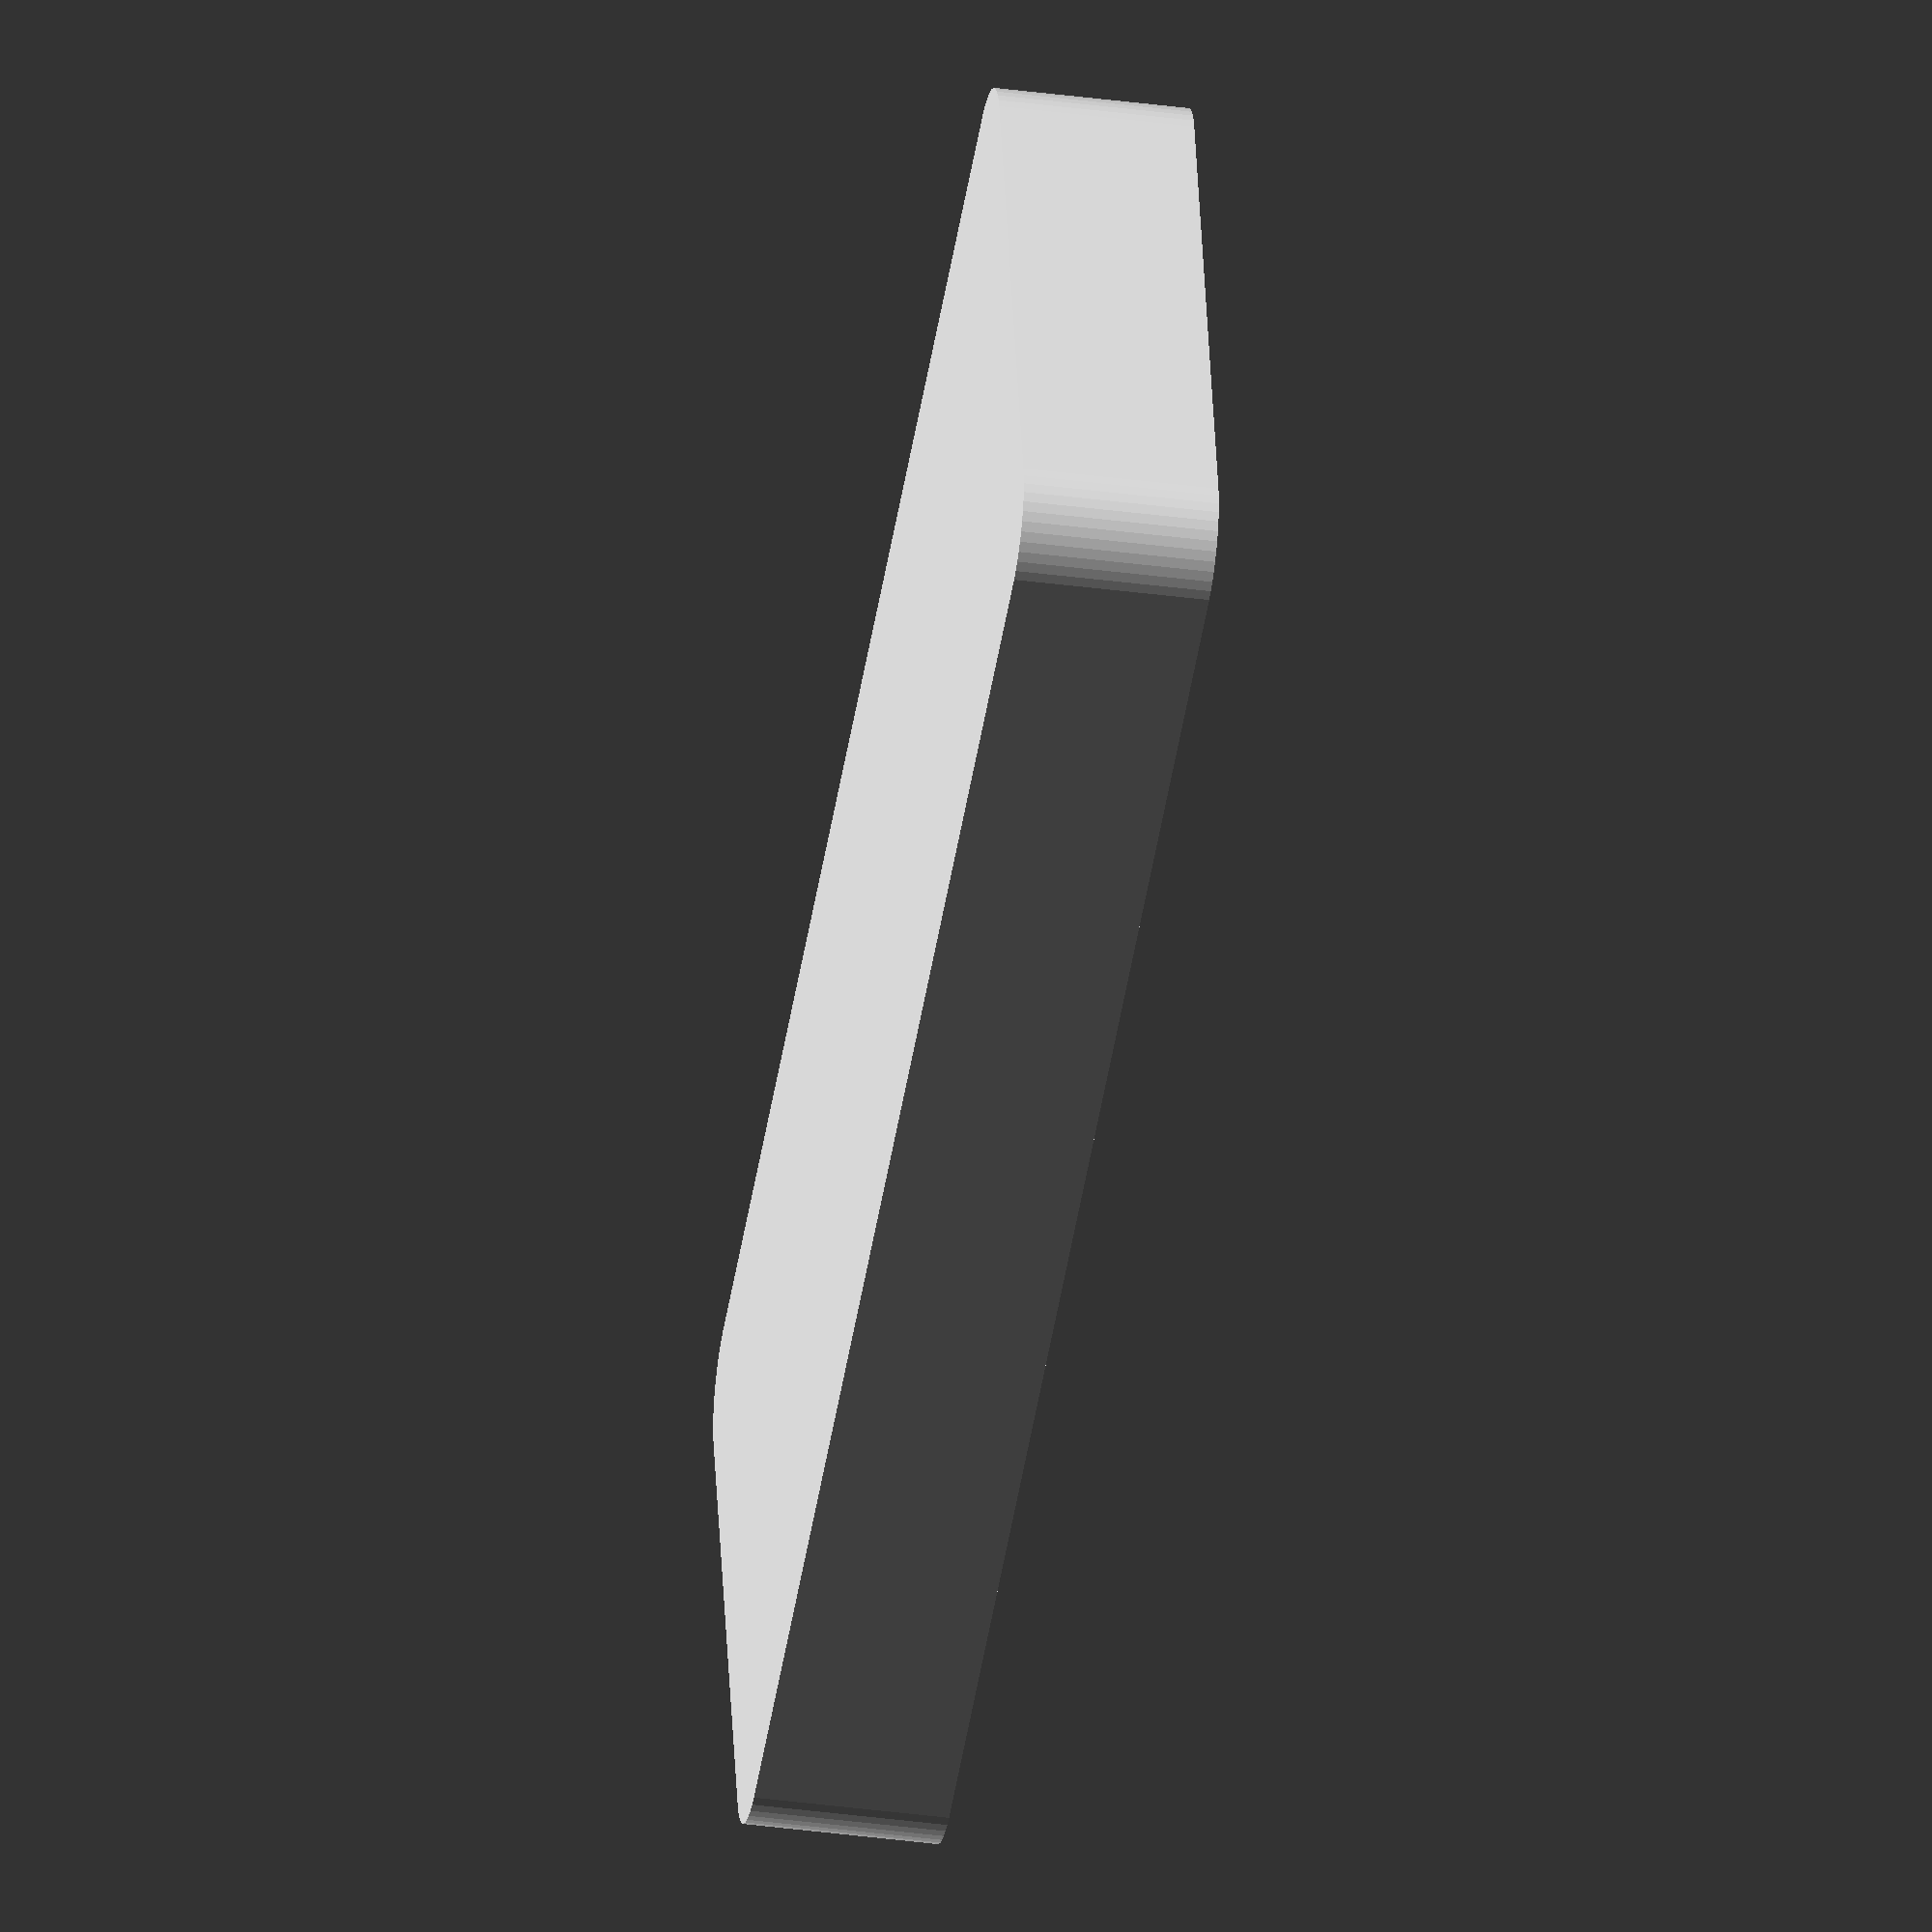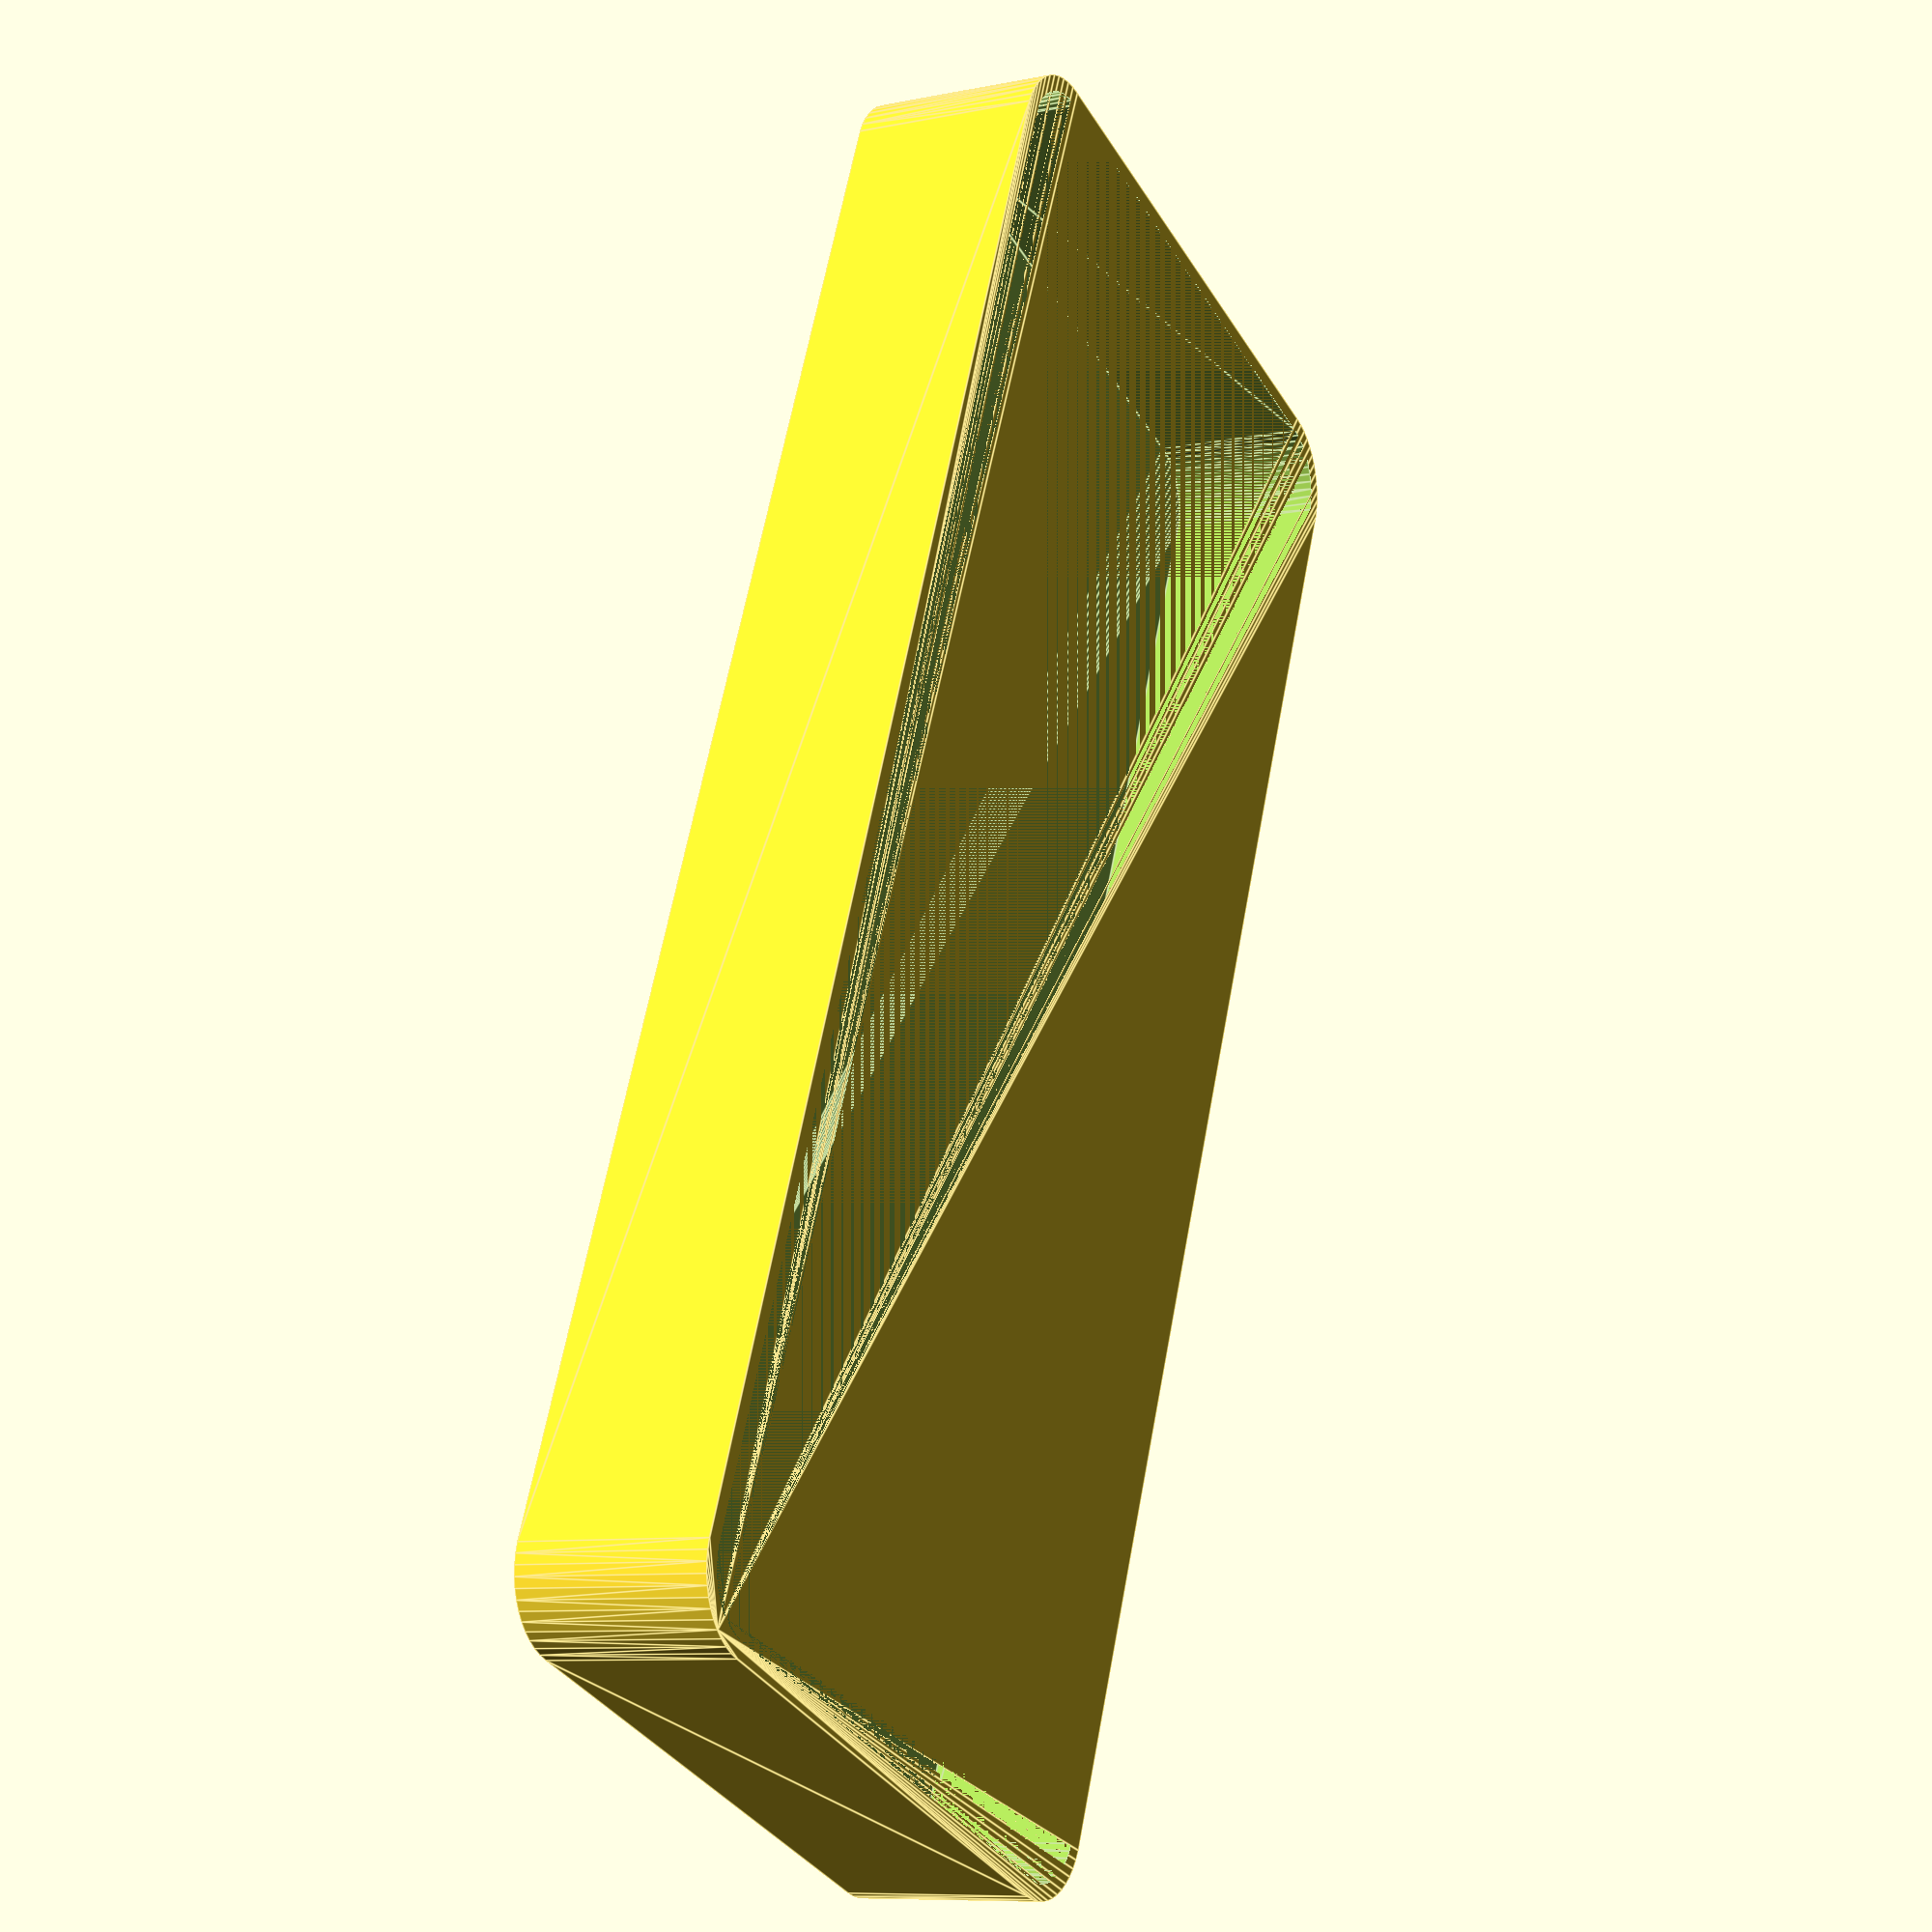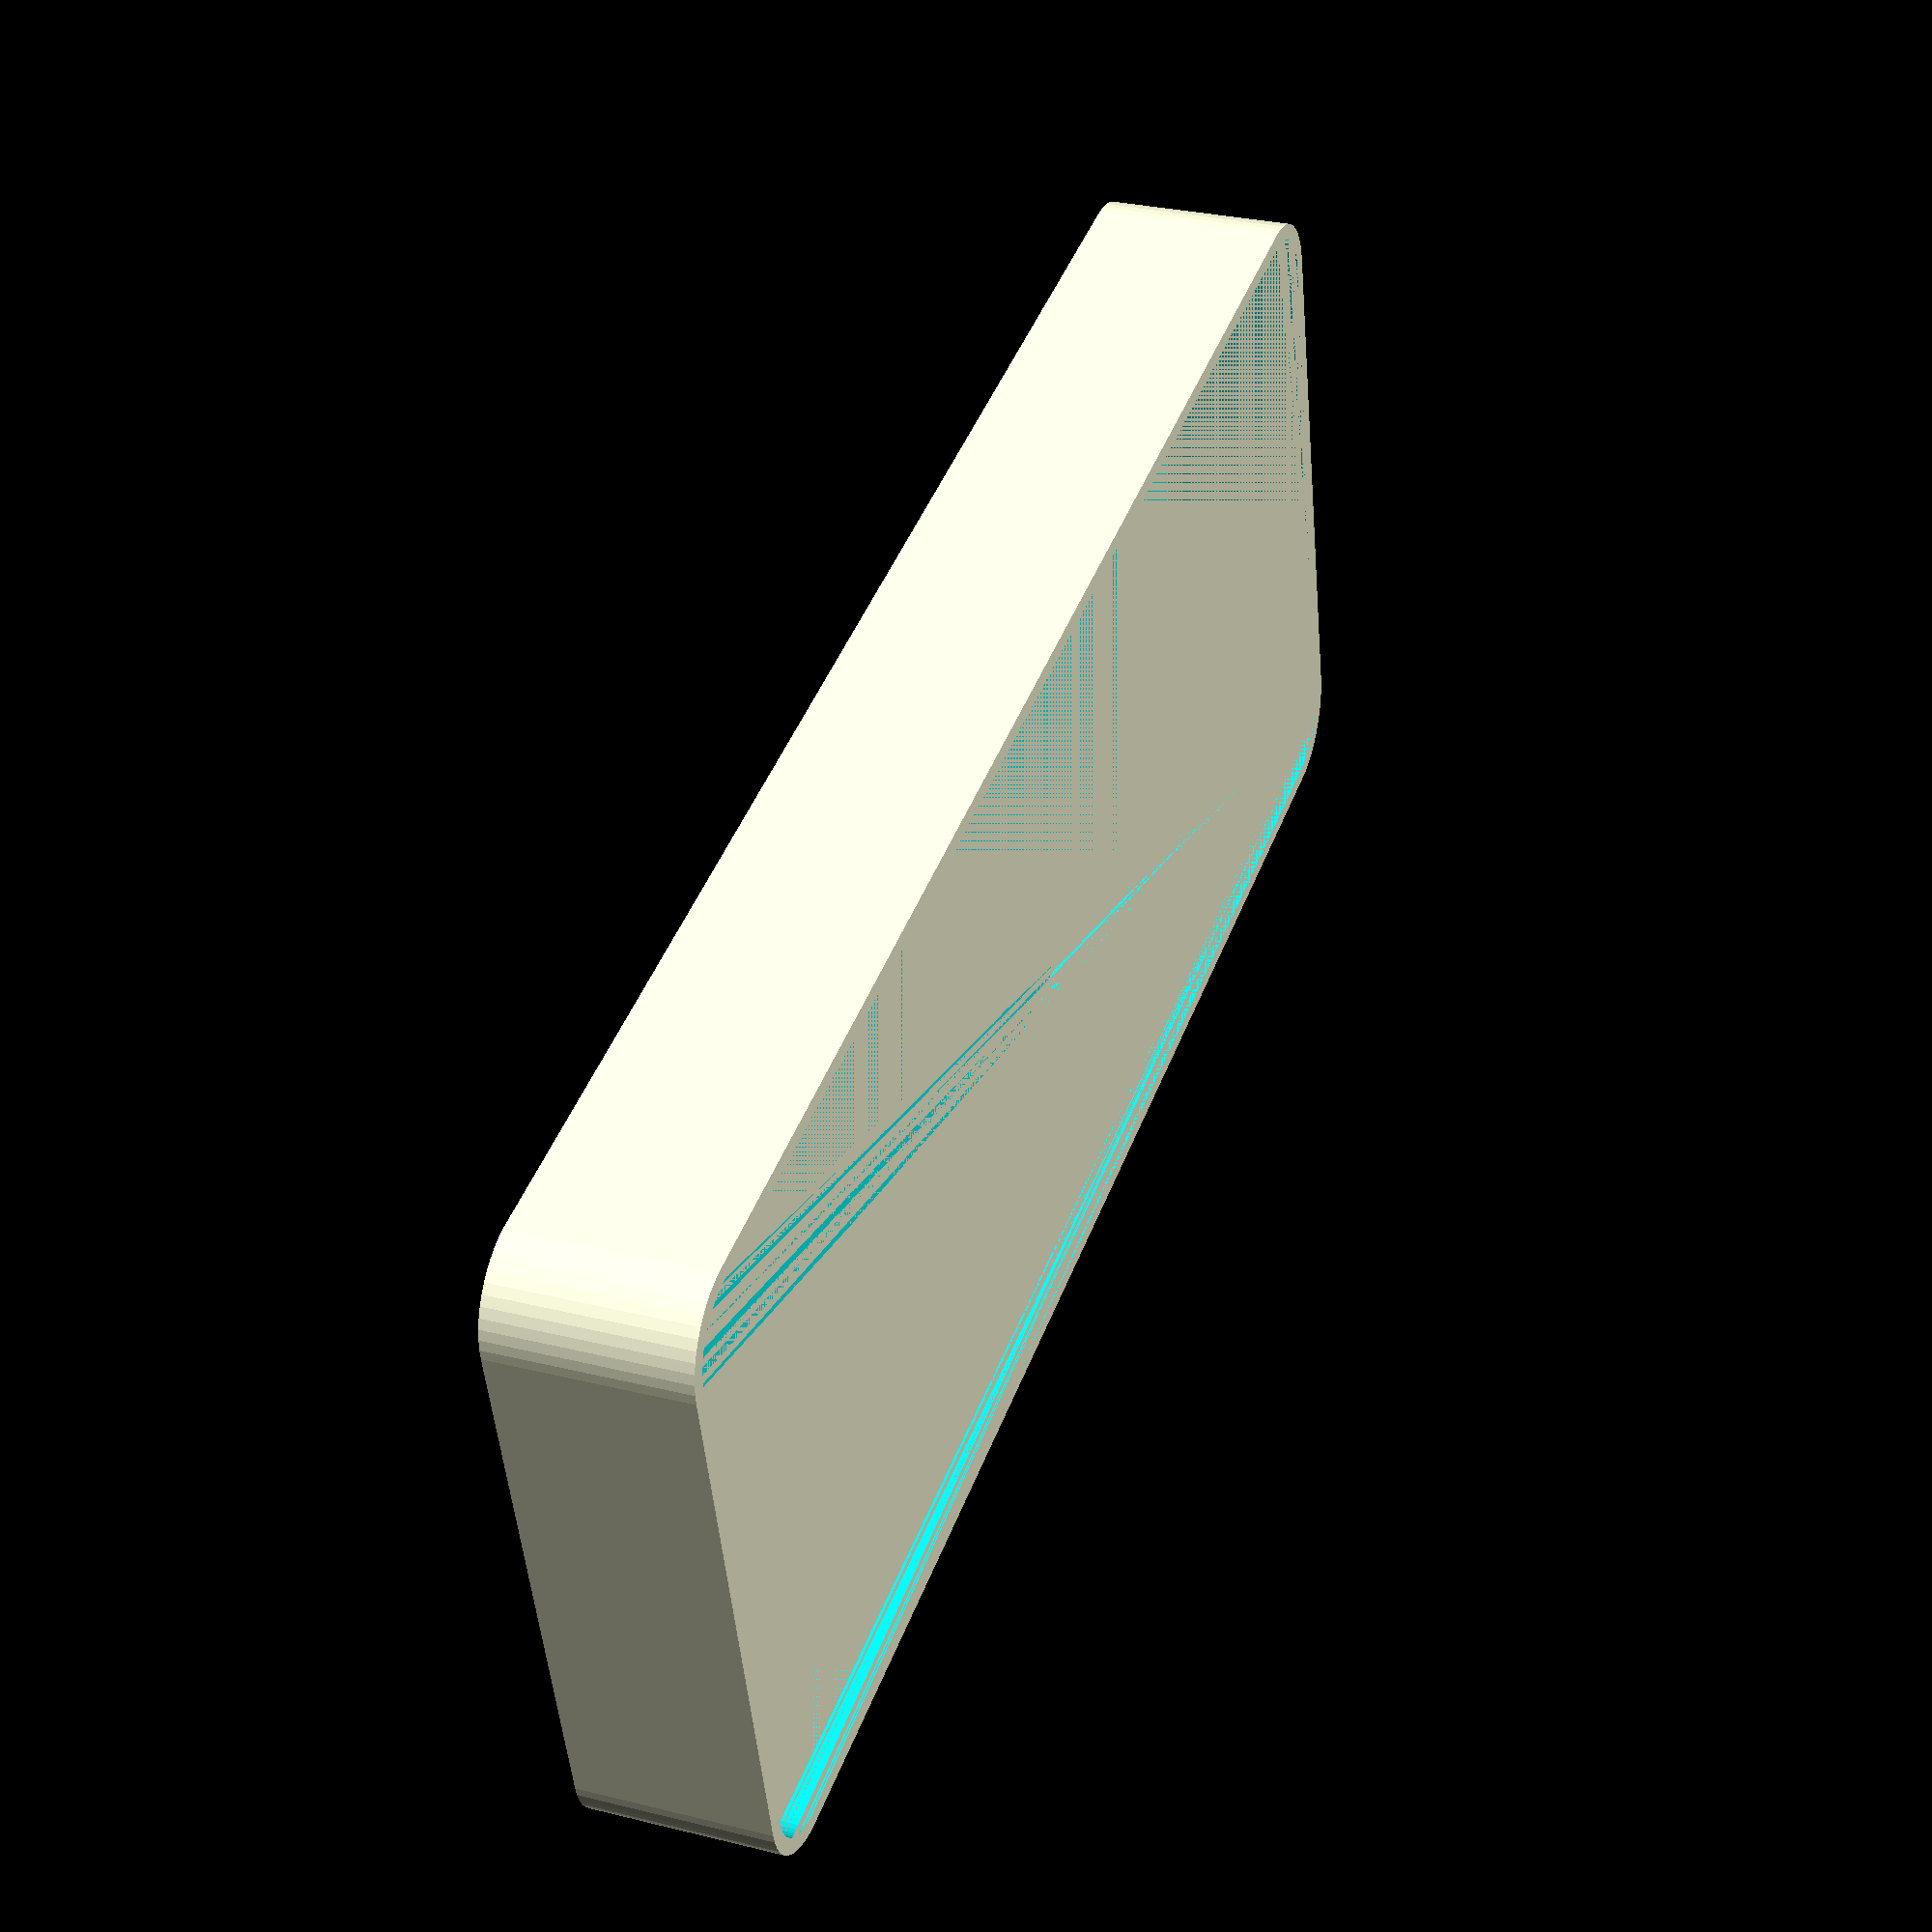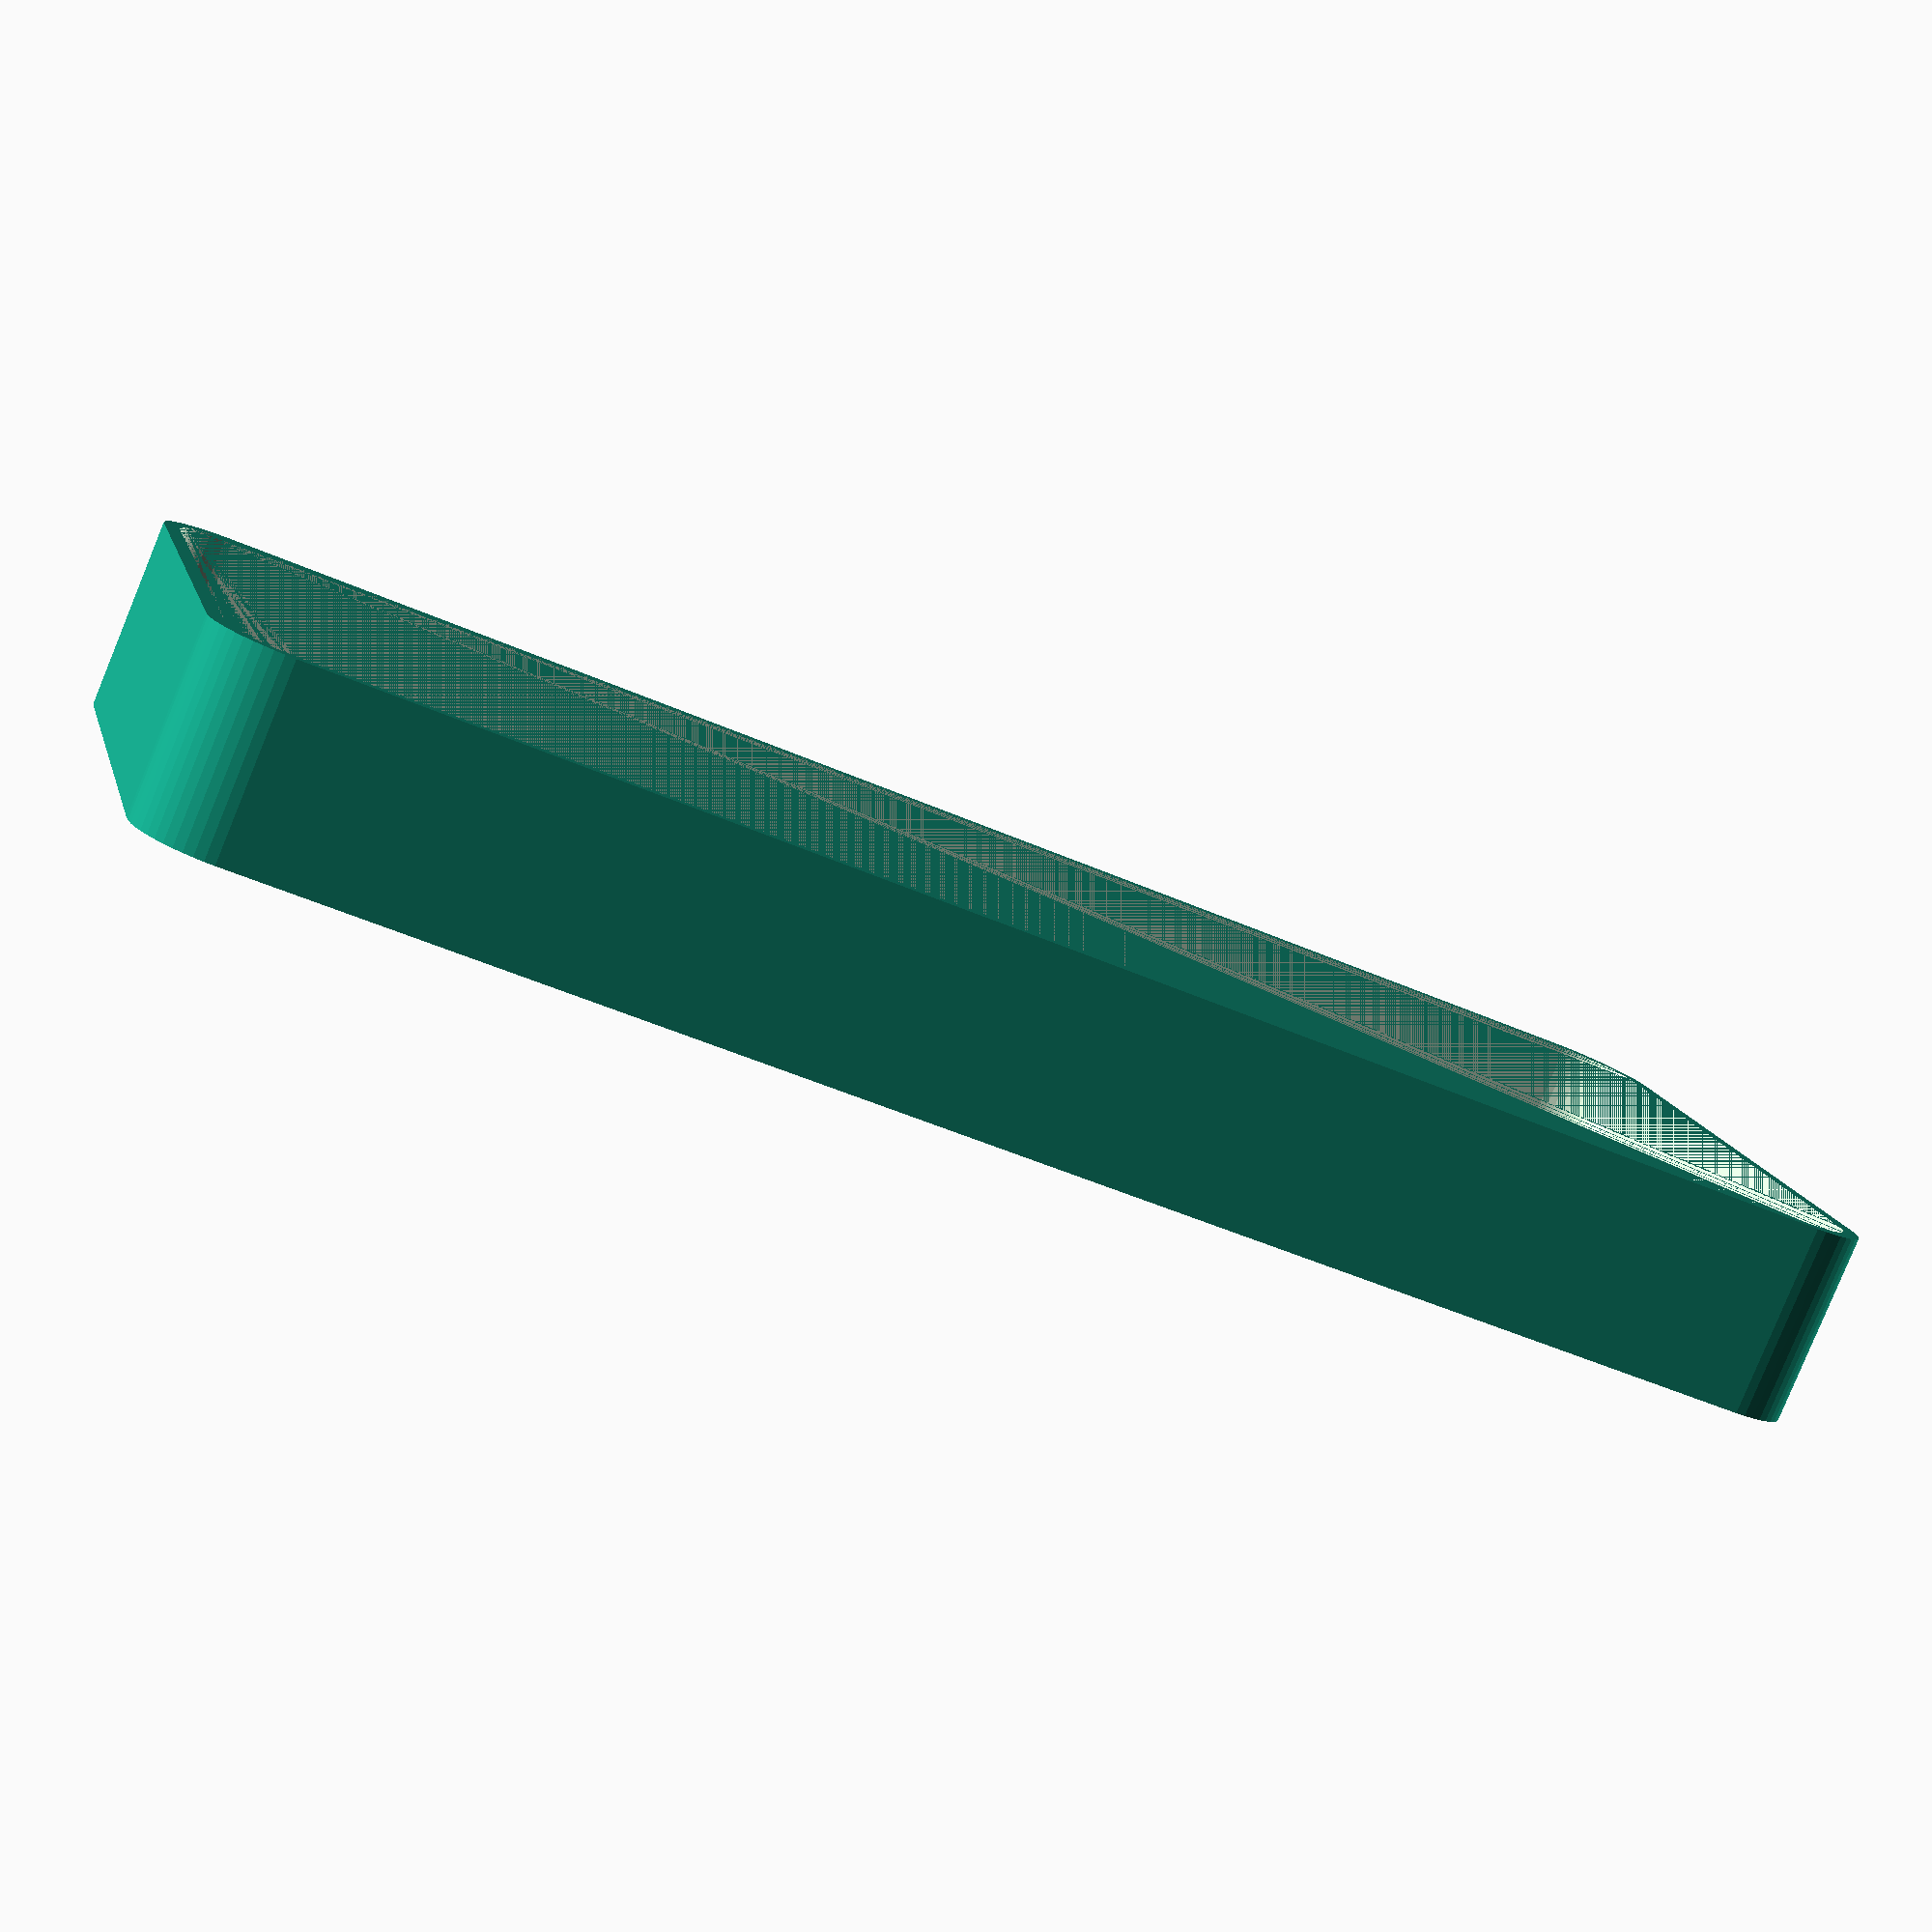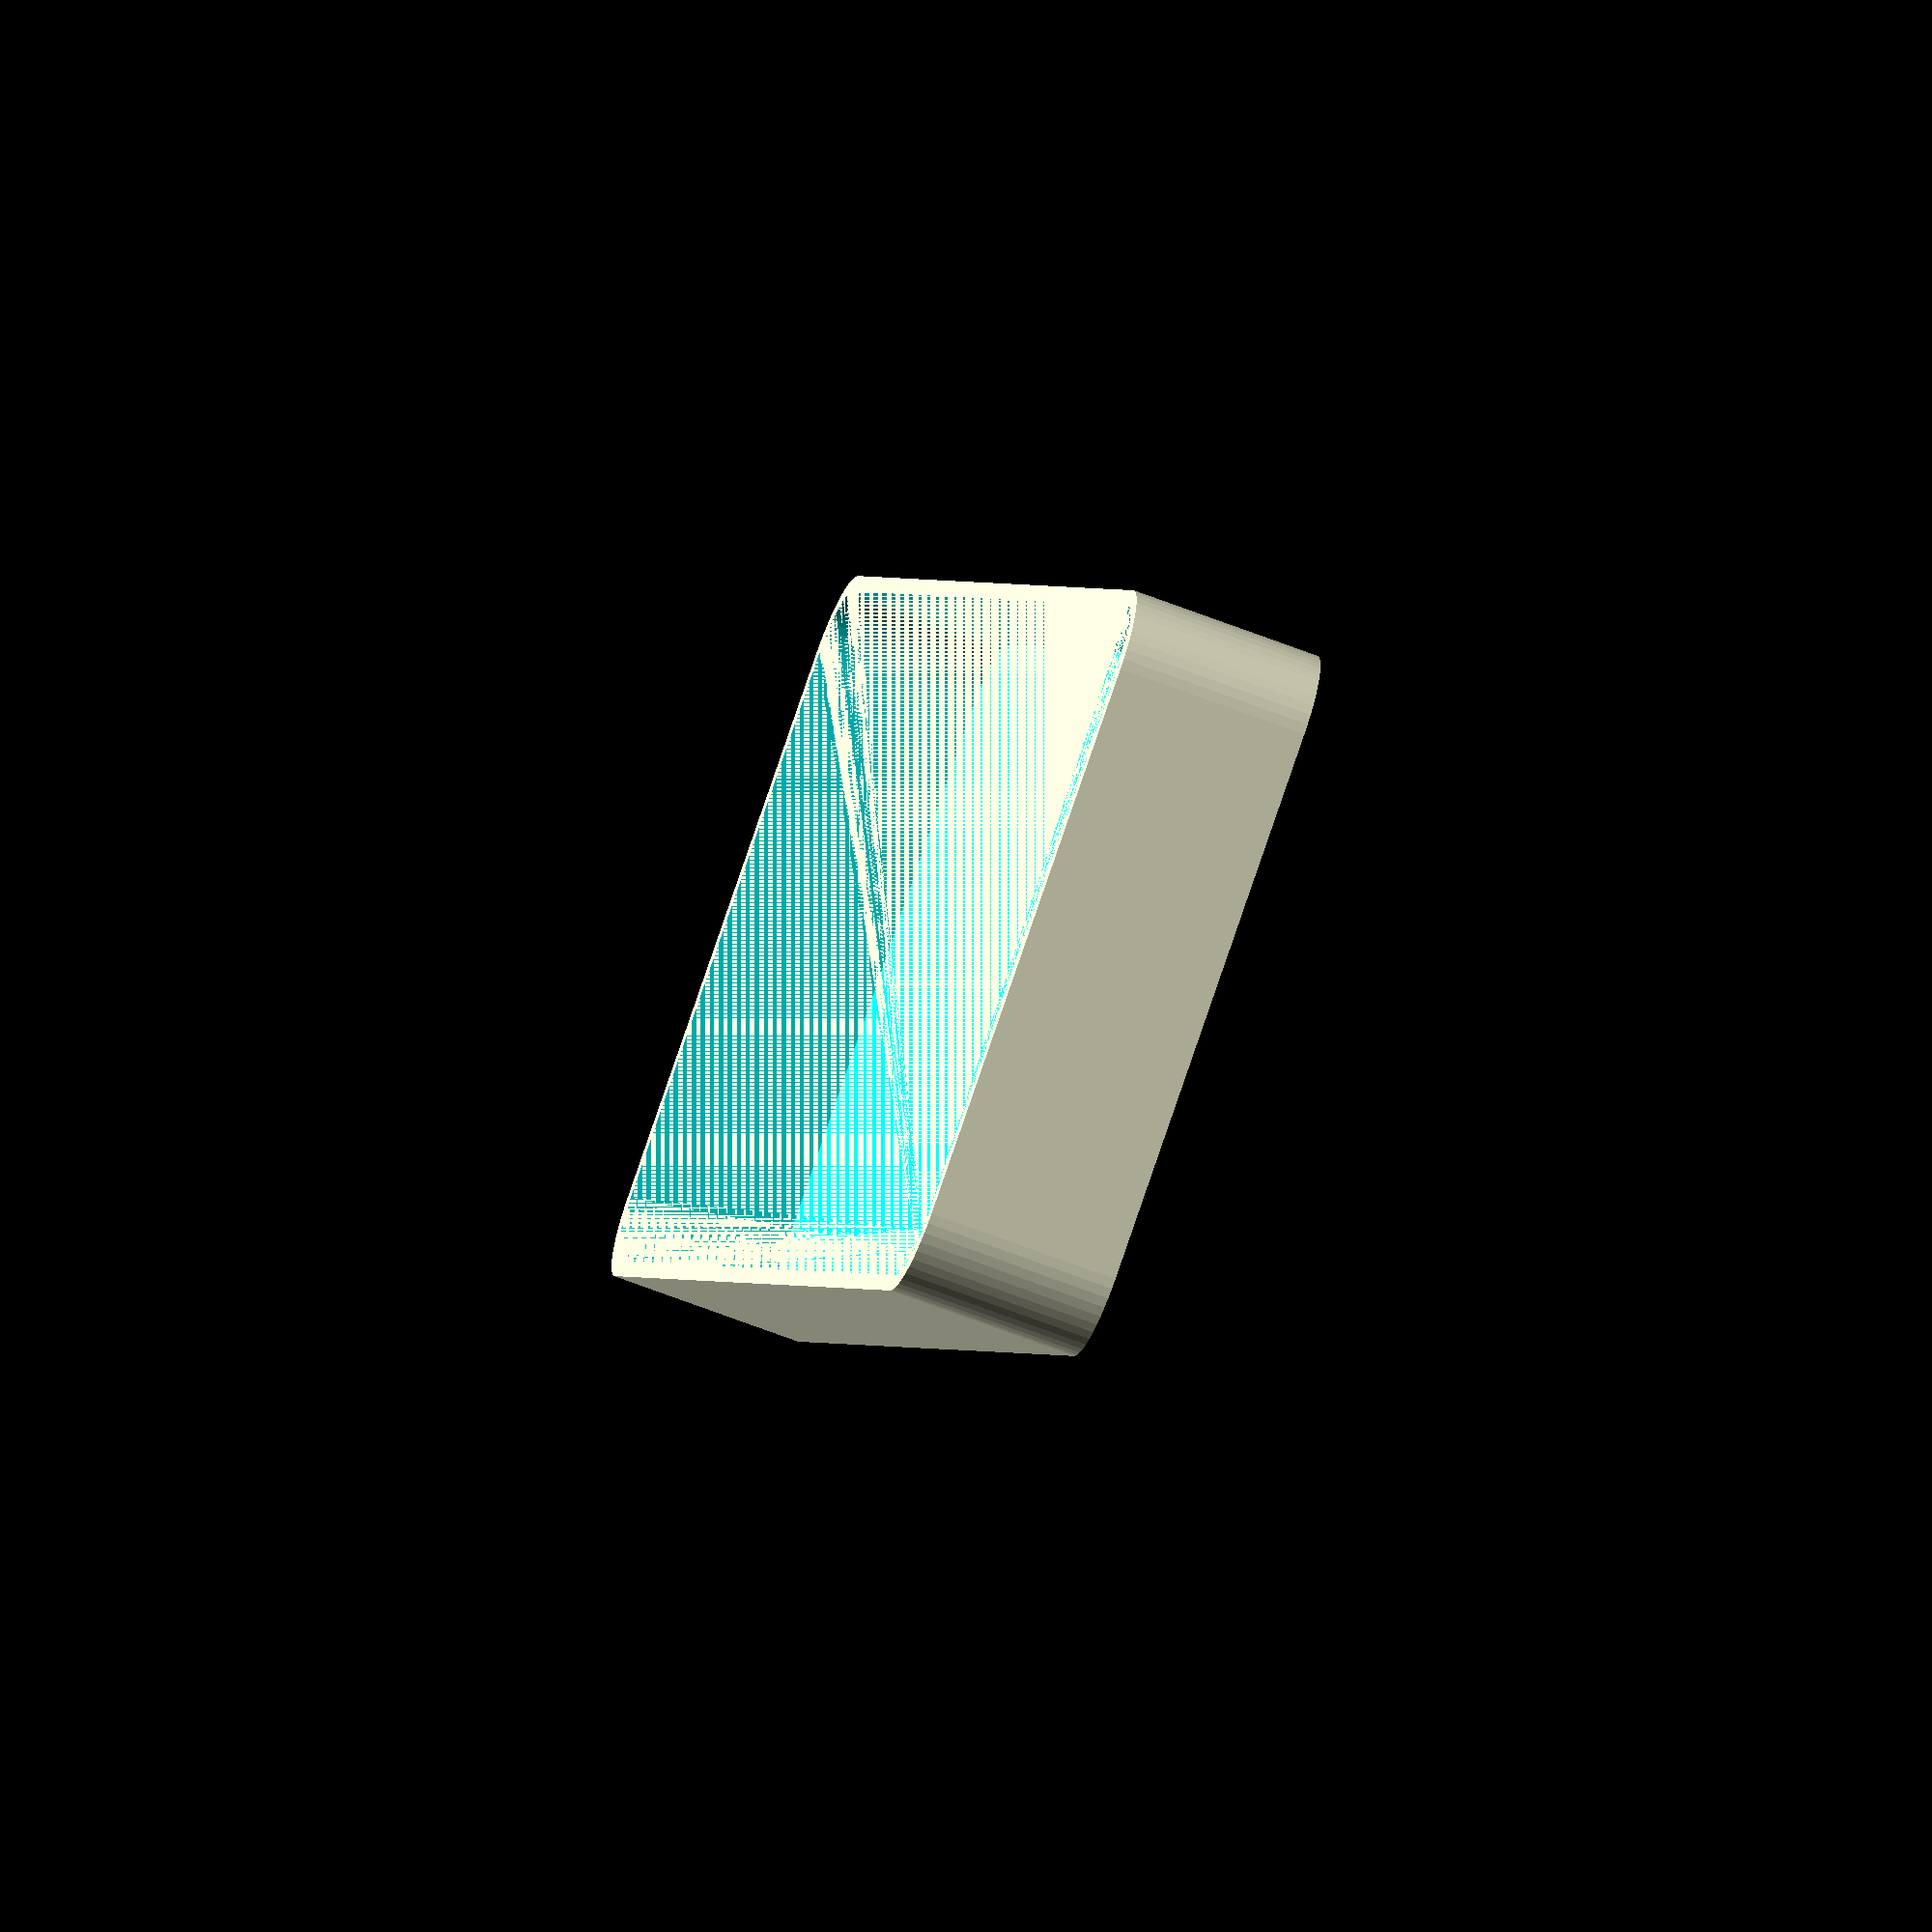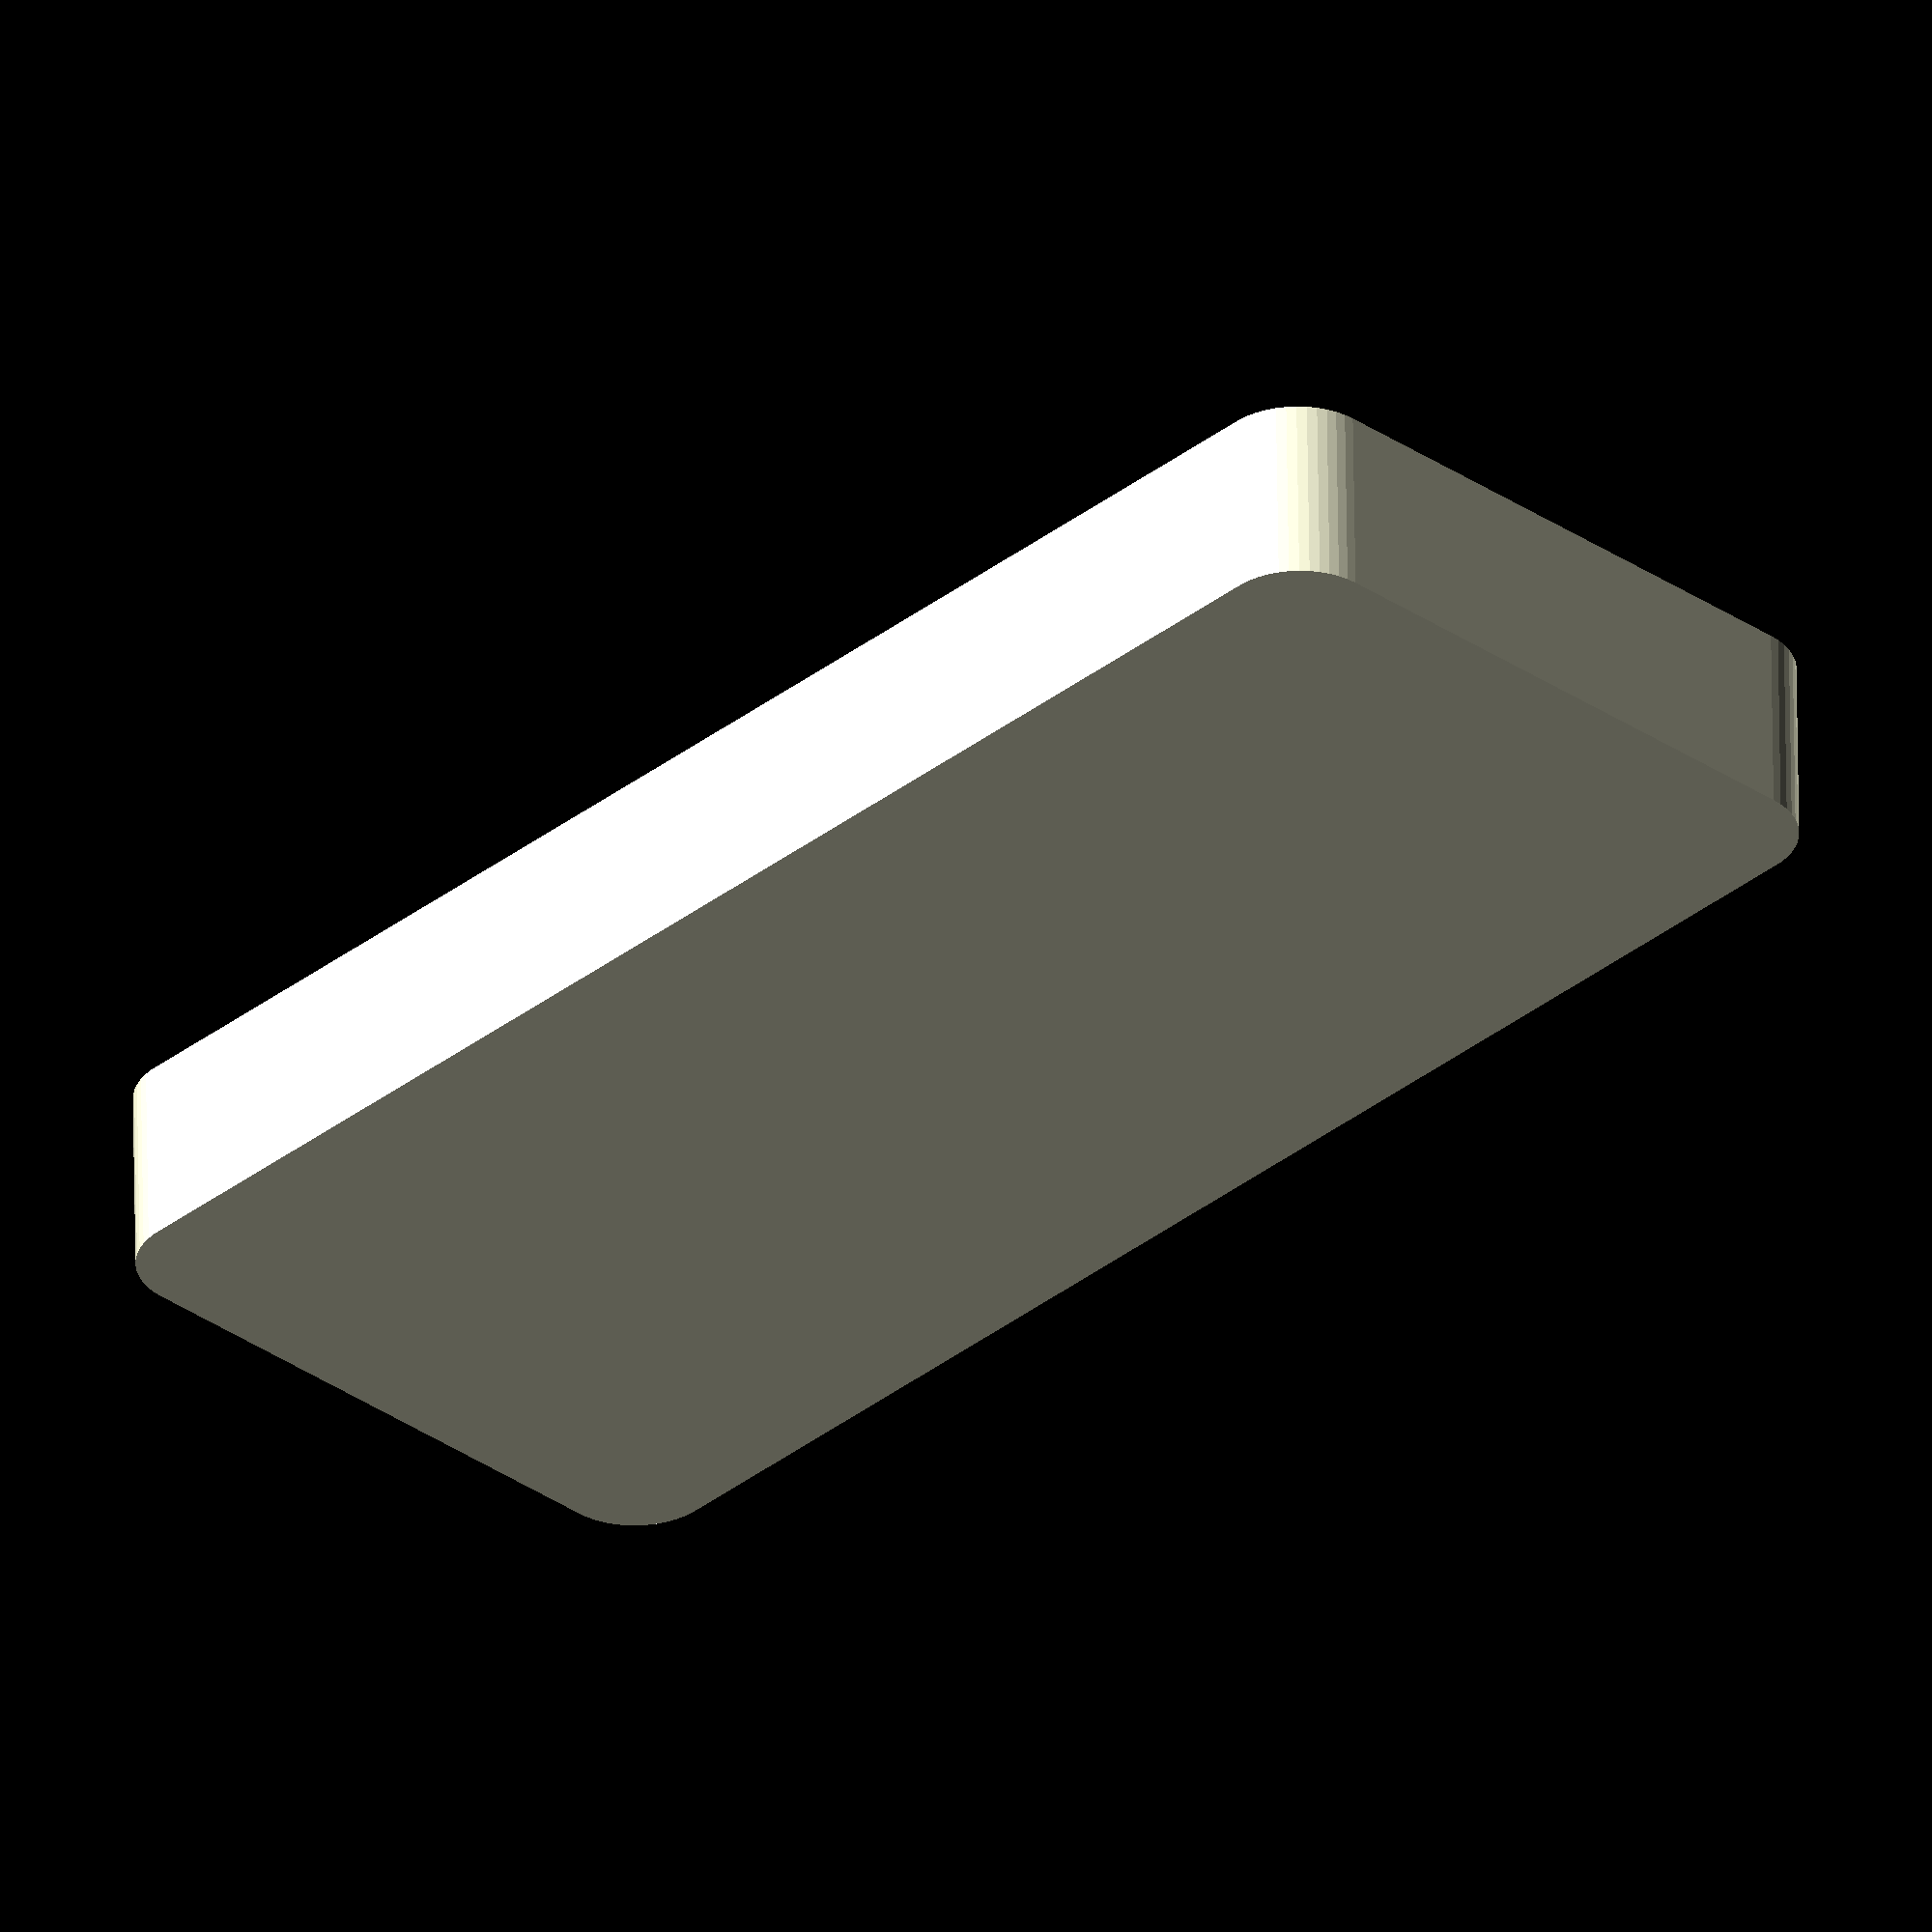
<openscad>
$fn = 50;


difference() {
	union() {
		hull() {
			translate(v = [-47.5000000000, 17.5000000000, 0]) {
				cylinder(h = 12, r = 5);
			}
			translate(v = [47.5000000000, 17.5000000000, 0]) {
				cylinder(h = 12, r = 5);
			}
			translate(v = [-47.5000000000, -17.5000000000, 0]) {
				cylinder(h = 12, r = 5);
			}
			translate(v = [47.5000000000, -17.5000000000, 0]) {
				cylinder(h = 12, r = 5);
			}
		}
	}
	union() {
		translate(v = [0, 0, 2]) {
			hull() {
				translate(v = [-47.5000000000, 17.5000000000, 0]) {
					cylinder(h = 10, r = 4);
				}
				translate(v = [47.5000000000, 17.5000000000, 0]) {
					cylinder(h = 10, r = 4);
				}
				translate(v = [-47.5000000000, -17.5000000000, 0]) {
					cylinder(h = 10, r = 4);
				}
				translate(v = [47.5000000000, -17.5000000000, 0]) {
					cylinder(h = 10, r = 4);
				}
			}
		}
	}
}
</openscad>
<views>
elev=217.0 azim=194.3 roll=279.8 proj=o view=wireframe
elev=8.9 azim=112.1 roll=298.6 proj=p view=edges
elev=151.2 azim=166.0 roll=249.6 proj=p view=solid
elev=262.0 azim=346.1 roll=202.4 proj=p view=wireframe
elev=243.0 azim=241.8 roll=111.8 proj=o view=solid
elev=303.9 azim=46.4 roll=179.2 proj=o view=wireframe
</views>
